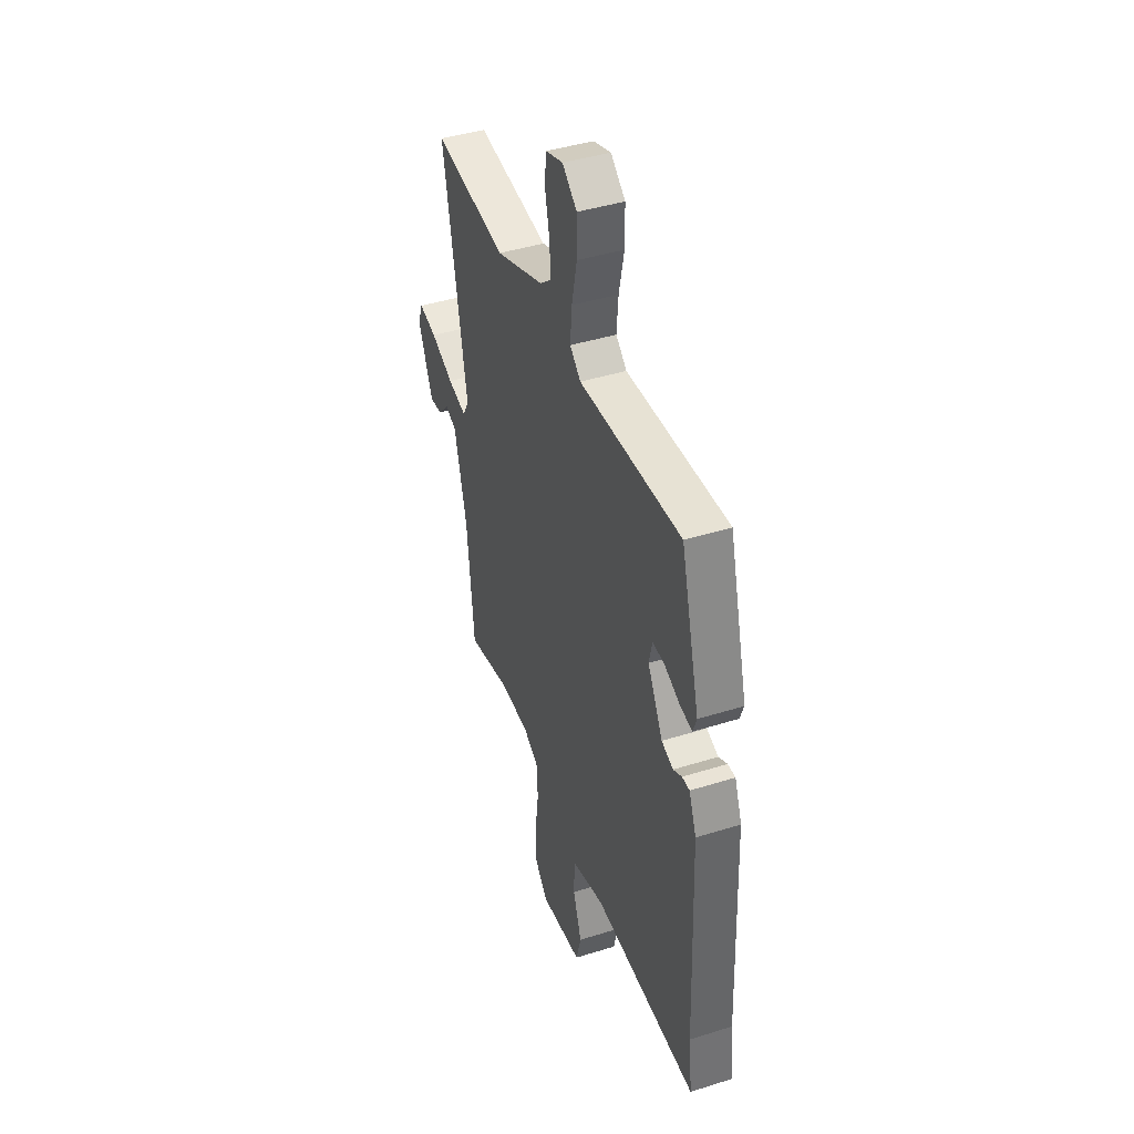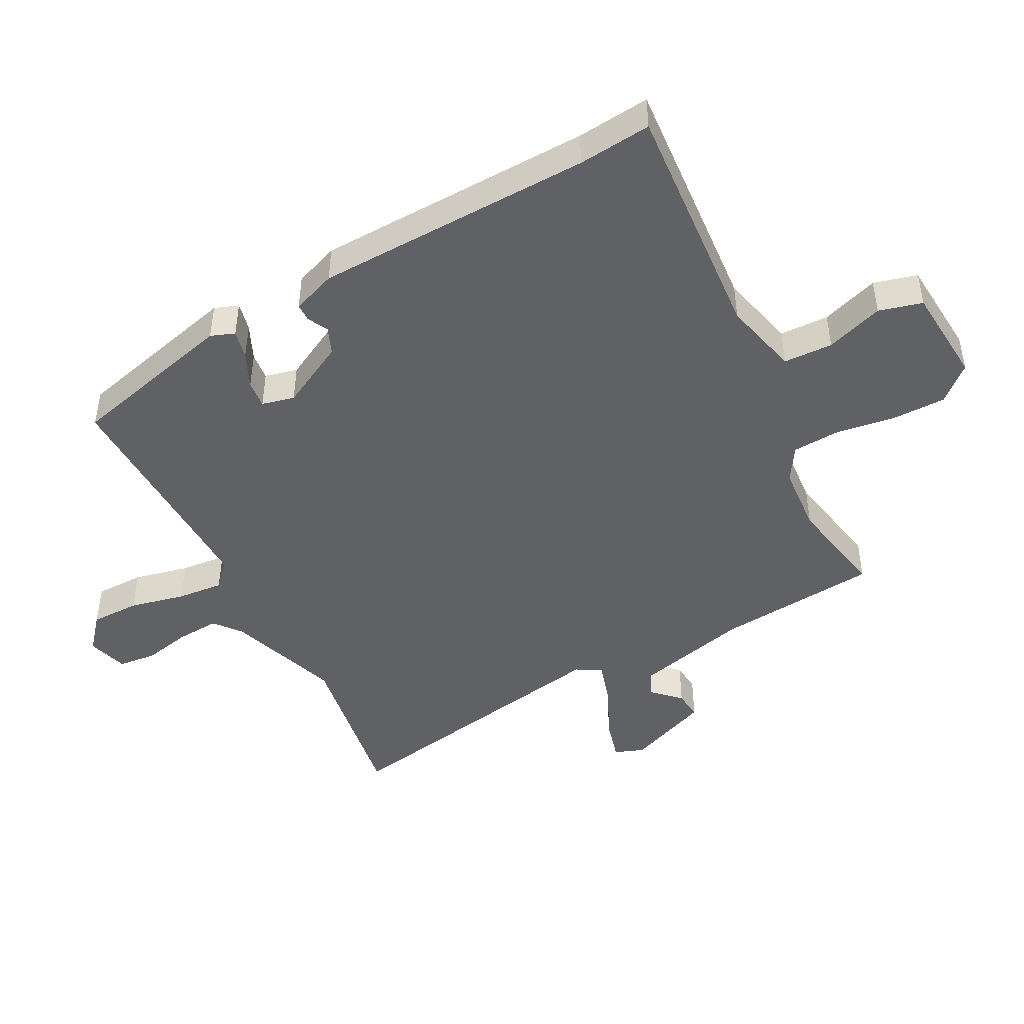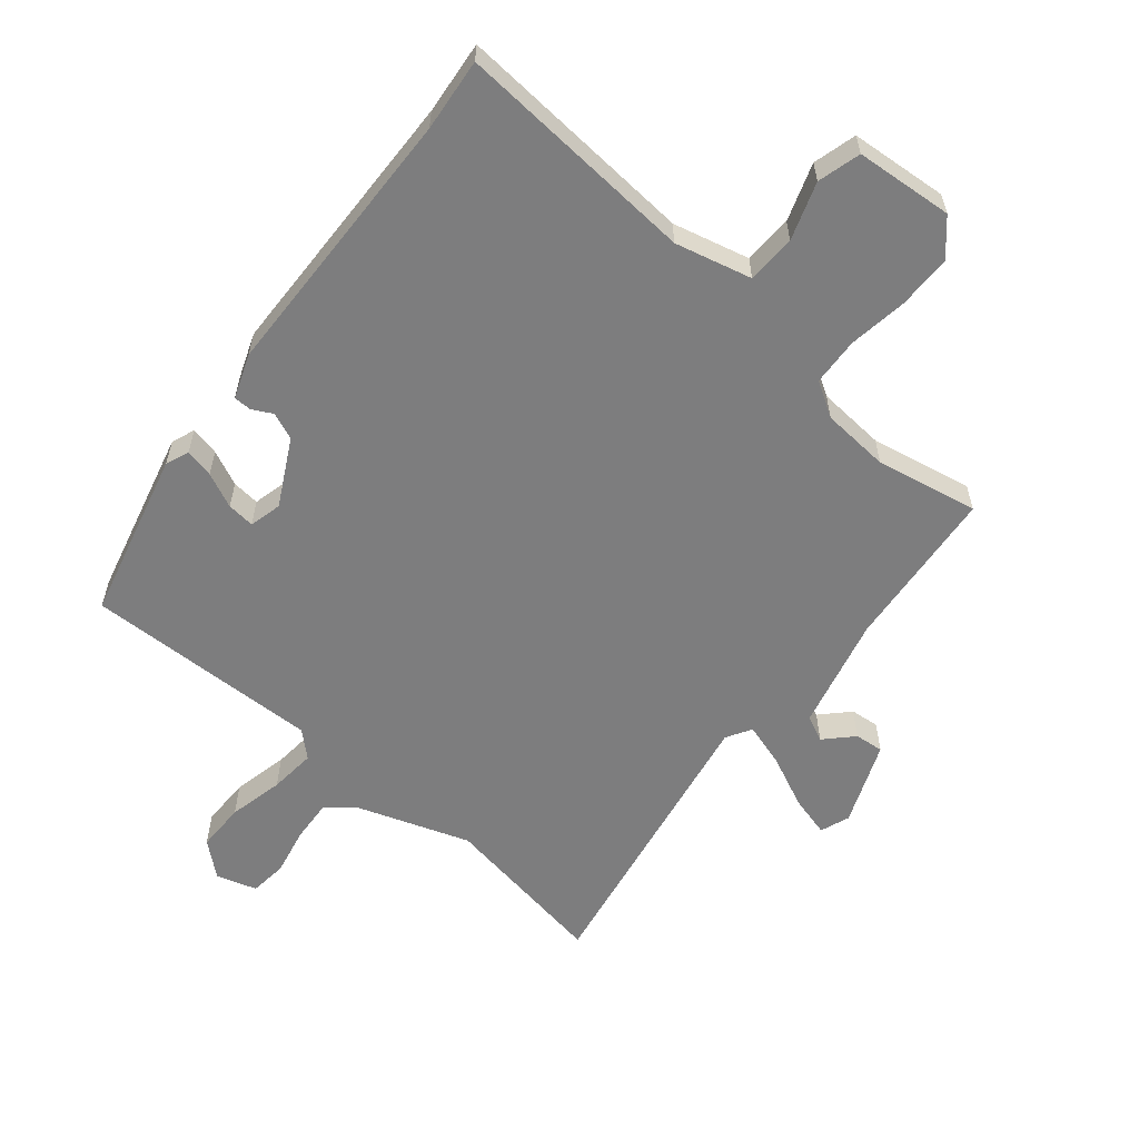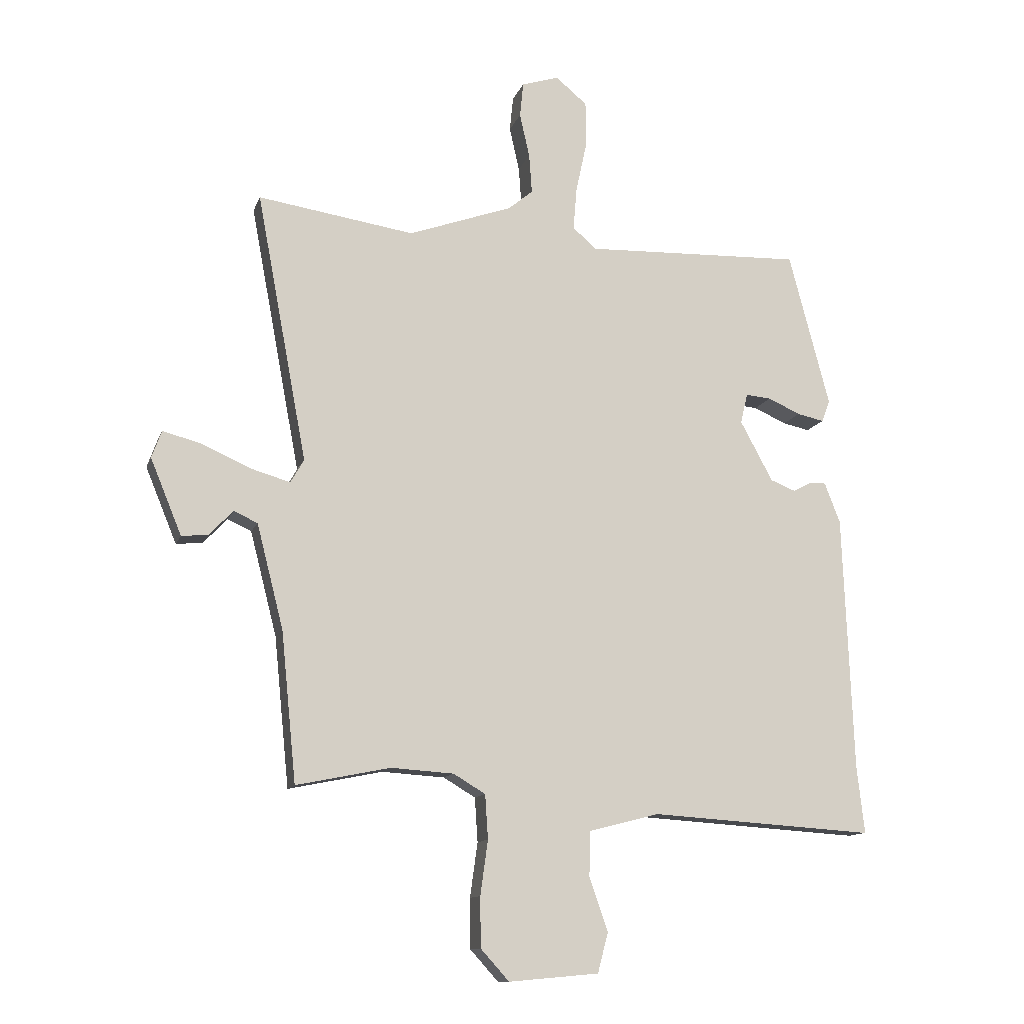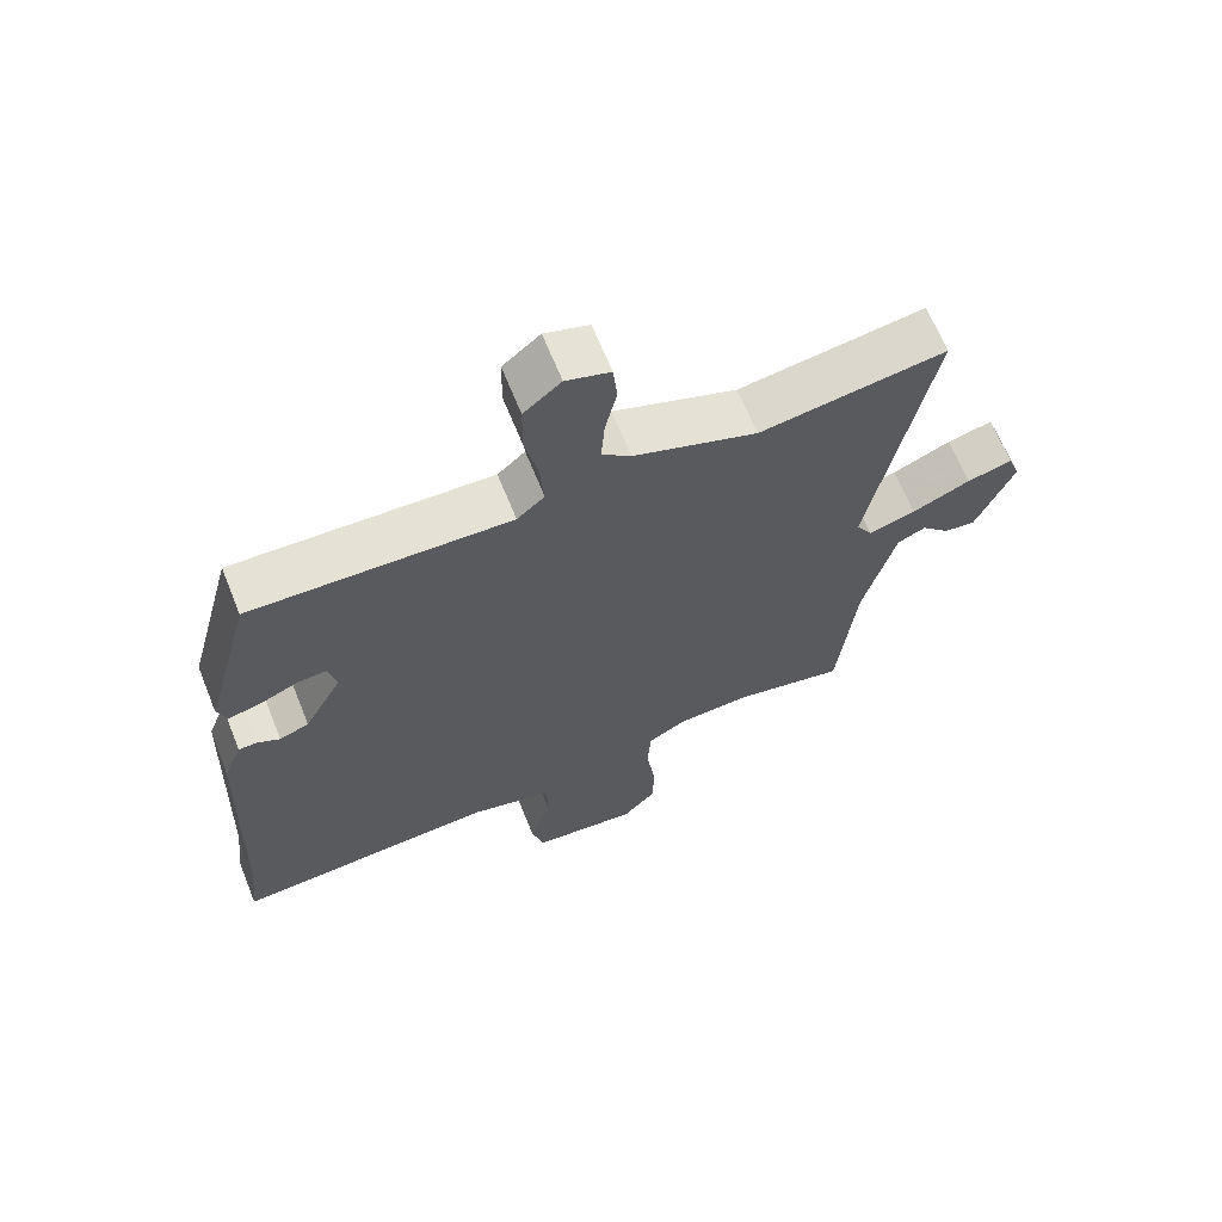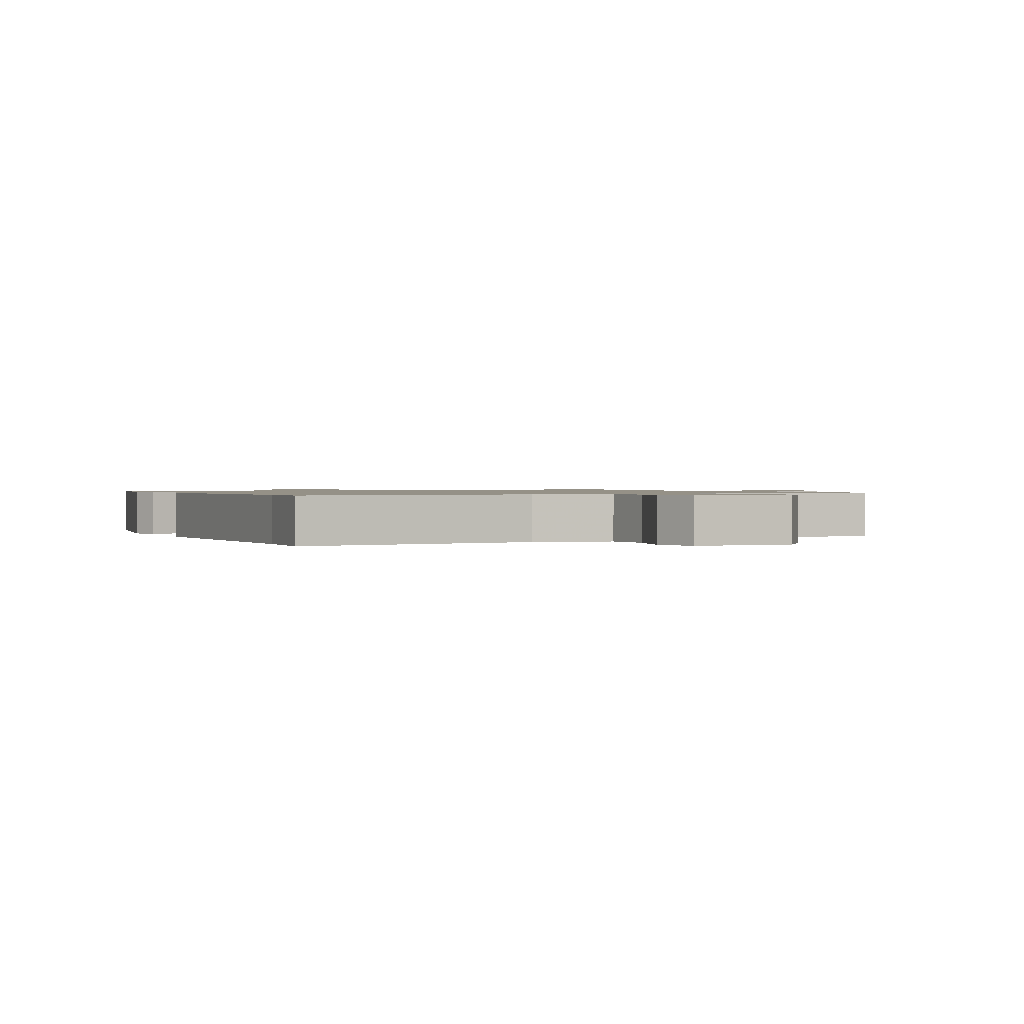
<metadata>
{"format":"obj","ext":"obj","renderer":"f3d","projection":"perspective","resolution":1024,"background":"white","views":[{"elev":42.1,"azim":69.3,"up":"+Z"},{"elev":-46.1,"azim":117.1,"up":"+Y"},{"elev":-59.1,"azim":139.7,"up":"+Y"},{"elev":-12.2,"azim":-15.3,"up":"+Z"},{"elev":66.0,"azim":158.1,"up":"+Z"},{"elev":0.9,"azim":151.7,"up":"+Y"}]}
</metadata>
<code>
v -0.348 0.07 -0.469
v -0.51 0.07 -0.502
v -0.536 0.07 -0.244
v -0.582 0.07 -0.064
v -0.623 0.07 -0.045
v -0.664 0.07 -0.088
v -0.71 0.07 -0.093
v -0.764 0.07 0.038
v -0.747 0.07 0.085
v -0.681 0.07 0.068
v -0.597 0.07 0.03
v -0.528 0.07 0.01
v -0.505 0.07 0.05
v -0.592 0.07 0.514
v -0.322 0.07 0.473
v -0.143 0.07 0.537
v -0.101 0.07 0.572
v -0.106 0.07 0.64
v -0.123 0.07 0.716
v -0.117 0.07 0.776
v -0.053 0.07 0.796
v 0.001 0.07 0.751
v 0.002 0.07 0.673
v -0.017 0.07 0.585
v -0.023 0.07 0.511
v 0.017 0.07 0.475
v 0.393 0.07 0.488
v 0.463 0.07 0.222
v 0.449 0.07 0.184
v 0.403 0.07 0.194
v 0.347 0.07 0.219
v 0.303 0.07 0.223
v 0.291 0.07 0.171
v 0.347 0.07 0.067
v 0.39 0.07 0.05
v 0.422 0.07 0.067
v 0.45 0.07 0.067
v 0.477 0.07 -0.003
v 0.494 0.07 -0.445
v 0.507 0.07 -0.561
v 0.121 0.07 -0.536
v 0 0.07 -0.567
v -0.002 0.07 -0.645
v 0.03 0.07 -0.736
v 0.012 0.07 -0.805
v -0.143 0.07 -0.819
v -0.192 0.07 -0.765
v -0.193 0.07 -0.679
v -0.18 0.07 -0.585
v -0.185 0.07 -0.509
v -0.24 0.07 -0.476
v -0.348 0 -0.469
v -0.51 0 -0.502
v -0.536 0 -0.244
v -0.582 0 -0.064
v -0.623 0 -0.045
v -0.664 0 -0.088
v -0.71 0 -0.093
v -0.764 0 0.038
v -0.747 0 0.085
v -0.681 0 0.068
v -0.597 0 0.03
v -0.528 0 0.01
v -0.505 0 0.05
v -0.592 0 0.514
v -0.322 0 0.473
v -0.143 0 0.537
v -0.101 0 0.572
v -0.106 0 0.64
v -0.123 0 0.716
v -0.117 0 0.776
v -0.053 0 0.796
v 0.001 0 0.751
v 0.002 0 0.673
v -0.017 0 0.585
v -0.023 0 0.511
v 0.017 0 0.475
v 0.393 0 0.488
v 0.463 0 0.222
v 0.449 0 0.184
v 0.403 0 0.194
v 0.347 0 0.219
v 0.303 0 0.223
v 0.291 0 0.171
v 0.347 0 0.067
v 0.39 0 0.05
v 0.422 0 0.067
v 0.45 0 0.067
v 0.477 0 -0.003
v 0.494 0 -0.445
v 0.507 0 -0.561
v 0.121 0 -0.536
v 0 0 -0.567
v -0.002 0 -0.645
v 0.03 0 -0.736
v 0.012 0 -0.805
v -0.143 0 -0.819
v -0.192 0 -0.765
v -0.193 0 -0.679
v -0.18 0 -0.585
v -0.185 0 -0.509
v -0.24 0 -0.476
f 47 48 49
f 46 47 49
f 45 46 49
f 44 45 49
f 43 44 49
f 42 43 49 50
f 41 42 50 51
f 39 40 41 51
f 39 51 1
f 38 39 1
f 37 38 1
f 36 37 1
f 35 36 1
f 29 30 31
f 28 29 31
f 27 28 31
f 26 27 31
f 26 31 32
f 22 23 24
f 21 22 24
f 20 21 24
f 19 20 24
f 18 19 24
f 17 18 24 25
f 16 17 25 26
f 13 14 15
f 26 32 33
f 16 26 33
f 15 16 33
f 13 15 33
f 9 10 11
f 8 9 11
f 7 8 11
f 6 7 11
f 5 6 11
f 4 5 11 12
f 1 2 3
f 35 1 3
f 34 35 3
f 33 34 3
f 13 33 3
f 12 13 3
f 3 4 12
f 100 99 98
f 100 98 97
f 100 97 96
f 100 96 95
f 100 95 94
f 101 100 94 93
f 102 101 93 92
f 102 92 91 90
f 52 102 90
f 52 90 89
f 52 89 88
f 52 88 87
f 52 87 86
f 82 81 80
f 82 80 79
f 82 79 78
f 82 78 77
f 83 82 77
f 75 74 73
f 75 73 72
f 75 72 71
f 75 71 70
f 75 70 69
f 76 75 69 68
f 77 76 68 67
f 66 65 64
f 84 83 77
f 84 77 67
f 84 67 66
f 84 66 64
f 62 61 60
f 62 60 59
f 62 59 58
f 62 58 57
f 62 57 56
f 63 62 56 55
f 54 53 52
f 54 52 86
f 54 86 85
f 54 85 84
f 54 84 64
f 54 64 63
f 63 55 54
f 1 52 53 2
f 2 53 54 3
f 3 54 55 4
f 4 55 56 5
f 5 56 57 6
f 6 57 58 7
f 7 58 59 8
f 8 59 60 9
f 9 60 61 10
f 10 61 62 11
f 11 62 63 12
f 12 63 64 13
f 13 64 65 14
f 14 65 66 15
f 15 66 67 16
f 16 67 68 17
f 17 68 69 18
f 18 69 70 19
f 19 70 71 20
f 20 71 72 21
f 21 72 73 22
f 22 73 74 23
f 23 74 75 24
f 24 75 76 25
f 25 76 77 26
f 26 77 78 27
f 27 78 79 28
f 28 79 80 29
f 29 80 81 30
f 30 81 82 31
f 31 82 83 32
f 32 83 84 33
f 33 84 85 34
f 34 85 86 35
f 35 86 87 36
f 36 87 88 37
f 37 88 89 38
f 38 89 90 39
f 39 90 91 40
f 40 91 92 41
f 41 92 93 42
f 42 93 94 43
f 43 94 95 44
f 44 95 96 45
f 45 96 97 46
f 46 97 98 47
f 47 98 99 48
f 48 99 100 49
f 49 100 101 50
f 50 101 102 51
f 51 102 52 1

</code>
